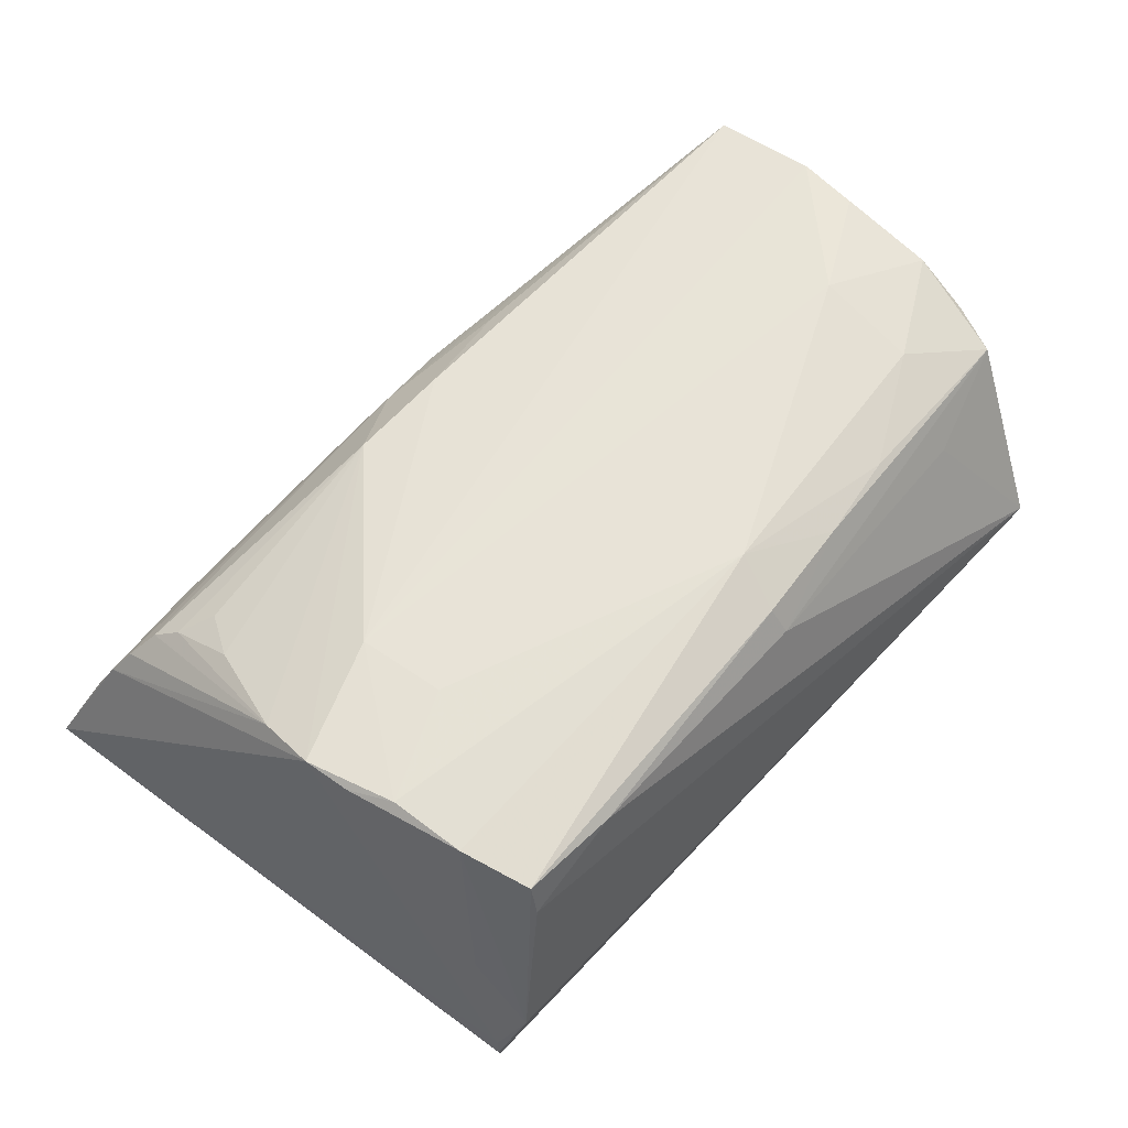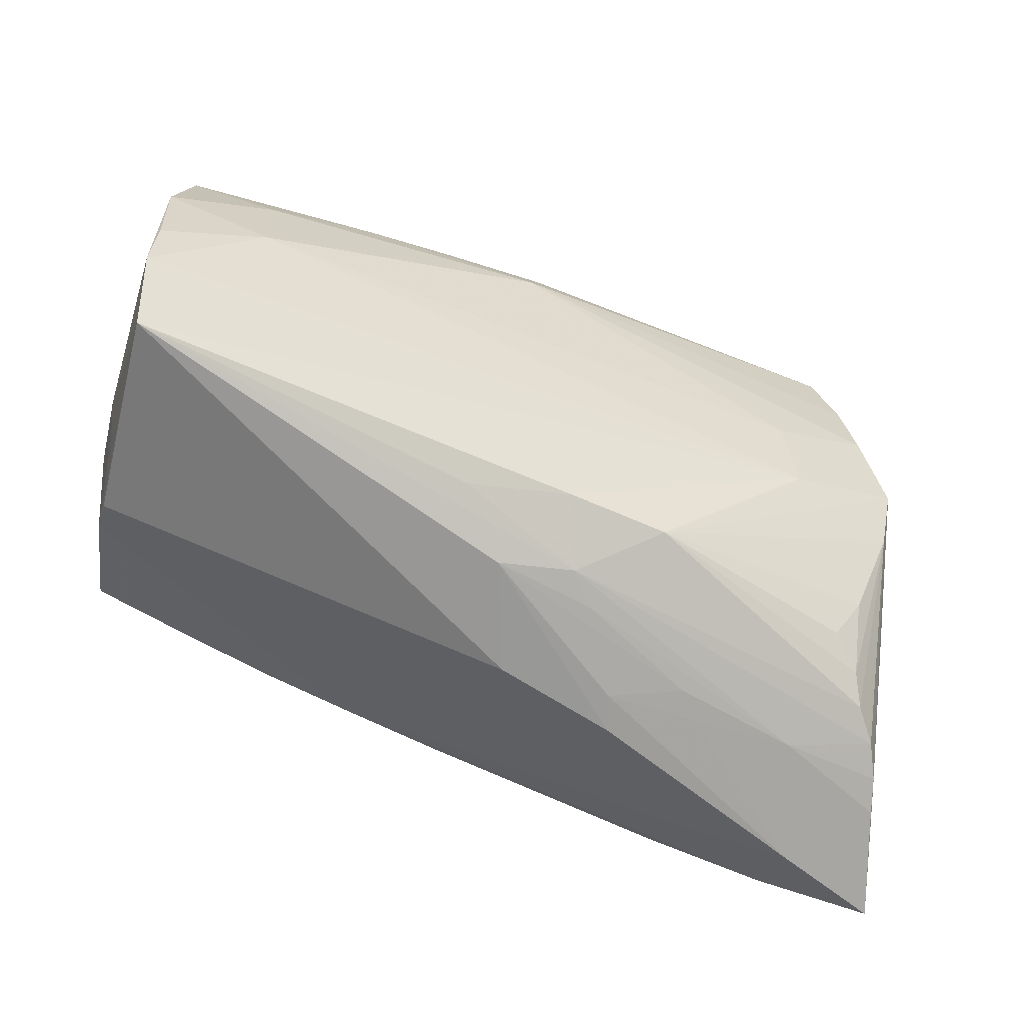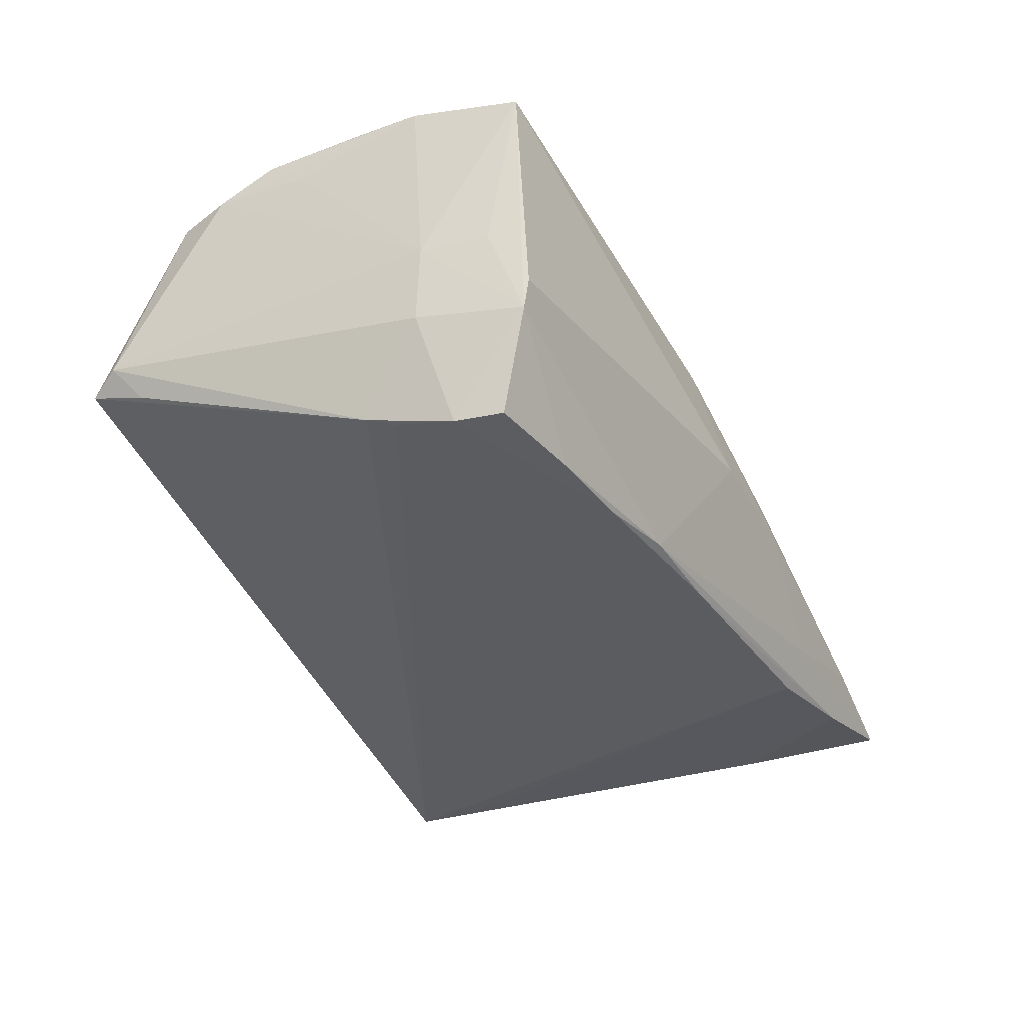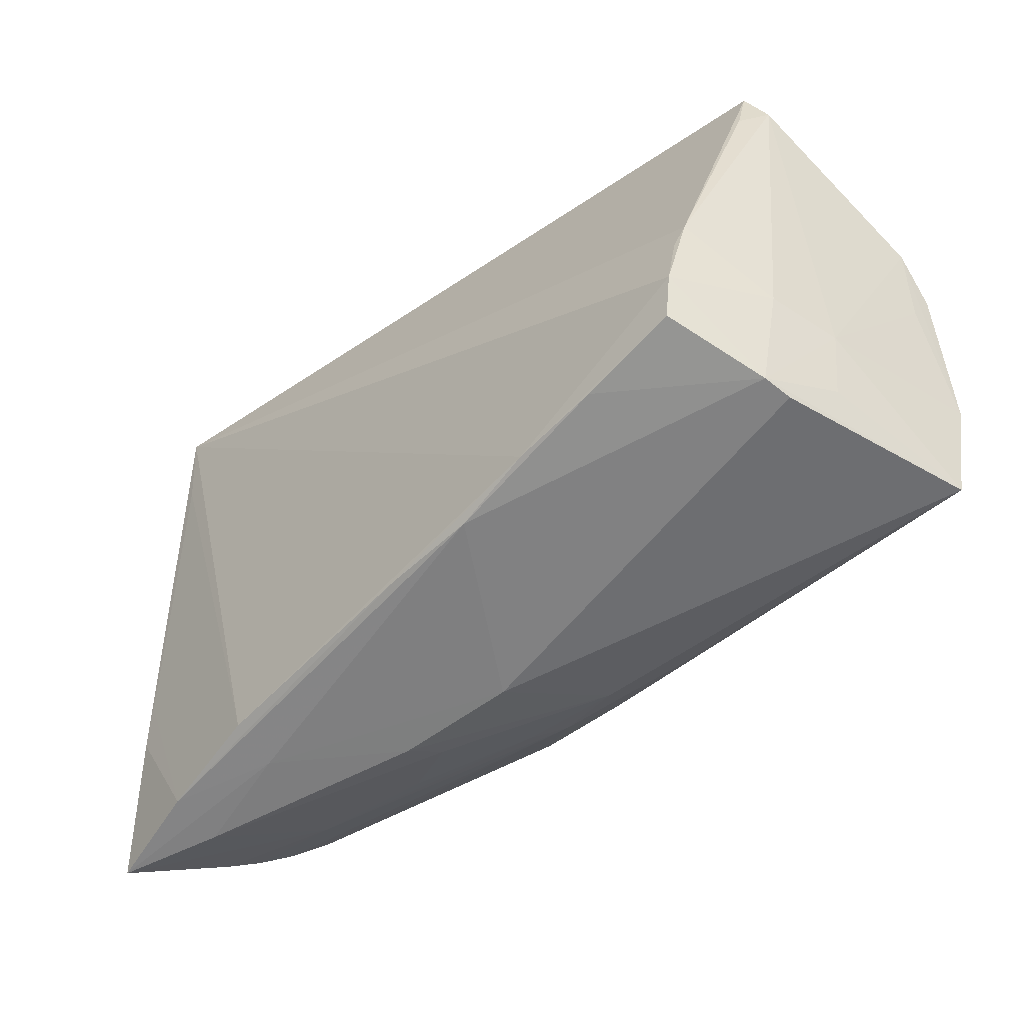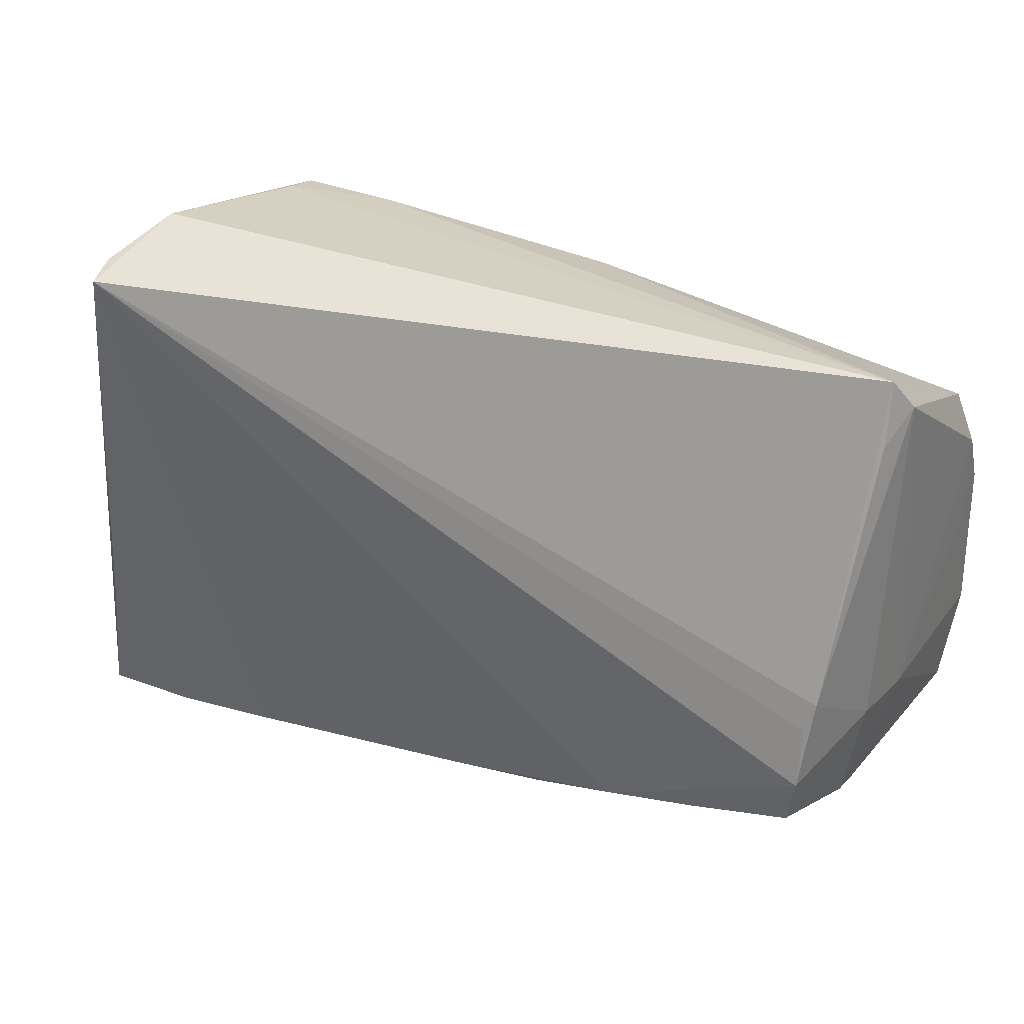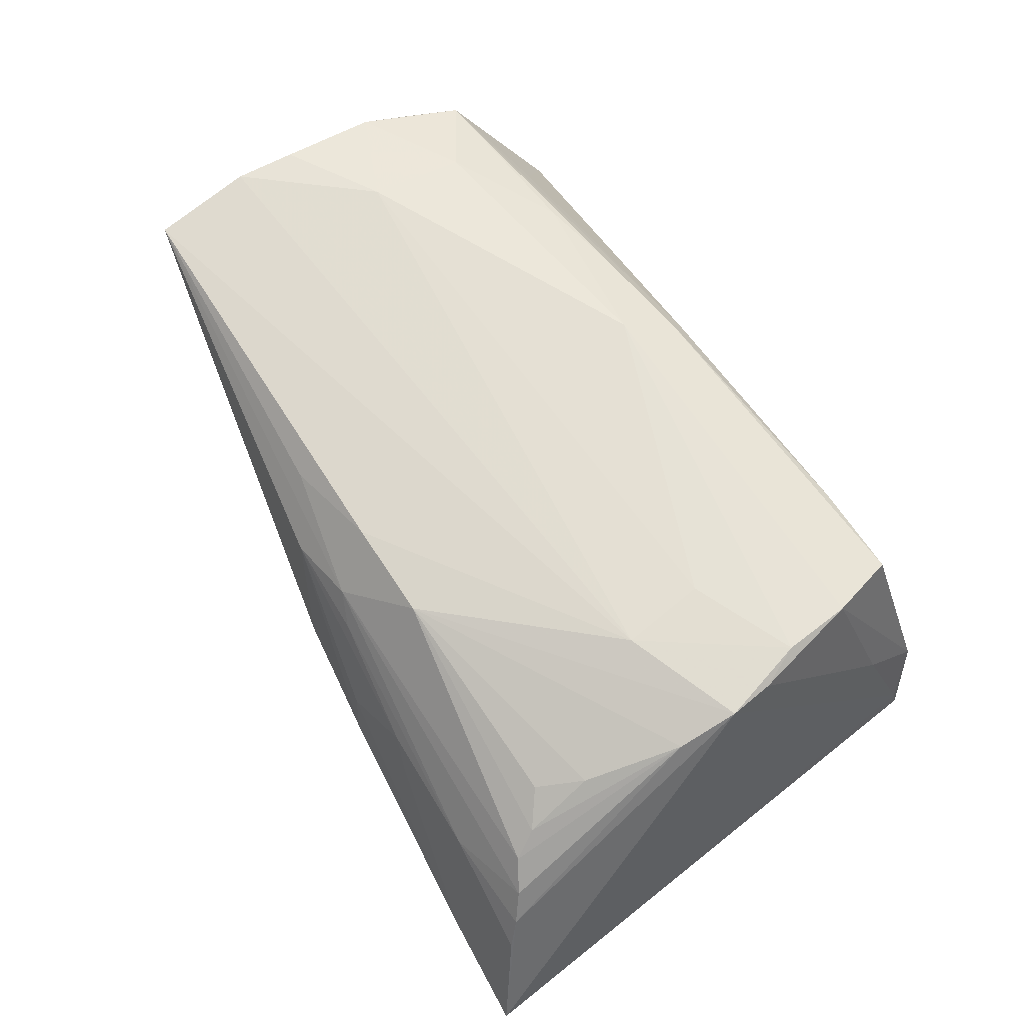
<metadata>
{"format":"obj","ext":"obj","renderer":"f3d","projection":"perspective","resolution":1024,"background":"white","views":[{"elev":62.0,"azim":133.1,"up":"+Z"},{"elev":-56.8,"azim":-24.4,"up":"+Y"},{"elev":-35.1,"azim":-68.2,"up":"+Z"},{"elev":-44.6,"azim":-133.8,"up":"+Y"},{"elev":35.6,"azim":-154.9,"up":"+Y"},{"elev":65.2,"azim":57.7,"up":"+Z"}]}
</metadata>
<code>
v 0.03088 -0.03343 -0.02175
v 0.05186 0.03677 -0.02218
v -0.05665 0.03574 -0.004088
v -0.05105 -0.01936 -0.02336
v 0.03407 -0.002296 0.02328
v -0.05687 -0.00953 -0.009402
v 0.02302 -0.03407 0.003943
v -0.05181 -0.004995 -0.0217
v 0.02931 0.03491 0.01924
v -0.01957 0.02961 0.02021
v -0.0614 -0.01047 0.0224
v -0.04331 0.03052 0.01296
v 0.04003 -0.03423 0.001634
v -0.06068 0.006572 0.01756
v 0.04943 -0.004232 0.0199
v 0.05793 -0.02021 -0.01907
v 0.05272 0.0375 -0.01718
v -0.05421 0.0398 -0.006038
v -0.03768 -0.02255 -0.02325
v 0.04635 -0.03681 -0.01975
v 0.04553 -0.01703 0.01592
v -0.007587 0.0243 0.02355
v -0.06086 -0.002008 0.02238
v 0.01577 -0.03685 -0.004247
v 0.04962 0.0398 -0.005753
v 0.04264 0.03452 0.0205
v 0.0524 0.03704 -0.01475
v 0.05151 -0.03146 0.004642
v 0.05156 0.02583 -0.0218
v -0.001478 -0.02912 -0.02259
v -0.05859 -0.01074 0.0002748
v -0.05525 -0.02439 -0.006522
v 0.04655 0.0156 0.02305
v 0.04812 -0.02943 0.008222
v 0.04301 0.03582 0.01538
v 0.0464 -0.02609 0.01106
v 0.03147 -0.03628 -0.01562
v -0.00709 -0.03196 0.01128
v -0.0007998 -0.02465 0.02035
v -0.06045 0.0189 0.0175
v -0.04708 0.005506 0.02355
v 0.04673 -0.03913 -0.01268
v 0.002836 -0.0306 0.01336
v 0.01294 -0.02447 0.01995
v 0.03248 0.009291 0.02355
v -0.05775 0.02591 0.01703
v -0.0004539 -0.03503 -0.00206
v -0.05479 -0.02355 -0.01041
v -0.04674 0.0193 0.02114
v 0.01378 -0.0357 0.0002313
v 0.0263 -0.03509 0.0008273
v -0.05742 -0.01963 0.0005939
v 0.05553 -0.03522 -0.003506
v -0.01435 -0.02717 0.01781
v 0.0539 -0.03341 0.0006474
v -0.03168 0.02747 0.01985
v 0.04998 0.03147 0.001171
v 0.006543 -0.03213 0.009903
v -0.005727 0.03371 0.0171
v -0.05461 0.03191 -0.008483
v 0.0614 -0.0398 -0.01679
v -0.005103 0.03142 0.02075
v 0.04913 0.009985 0.02207
v 0.04534 0.02536 0.0219
v -0.05281 -0.001285 -0.0206
v 0.05004 0.003812 0.02249
v 0.04219 -0.02296 0.01405
v -0.05999 -0.02455 0.0209
v 0.05674 -0.01389 -0.01949
v -0.02588 -0.02476 -0.02337
v -0.06085 0.01137 0.02096
v -0.05201 -0.01303 -0.02355
v -0.01458 -0.02774 -0.02237
f 2 18 25
f 16 2 61
f 18 2 65
f 17 2 25
f 61 2 17
f 48 73 47
f 8 2 72
f 72 65 8
f 8 65 2
f 6 65 72
f 72 48 6
f 25 57 27
f 27 17 25
f 27 66 61
f 61 17 27
f 4 48 72
f 48 47 32
f 37 47 73
f 64 57 25
f 25 26 64
f 25 18 35
f 35 26 25
f 31 48 52
f 31 6 48
f 65 6 3
f 3 46 18
f 3 40 46
f 6 31 3
f 3 31 40
f 19 73 48
f 48 4 19
f 2 16 29
f 29 1 2
f 20 16 61
f 61 37 20
f 20 37 73
f 5 44 66
f 5 41 11
f 42 37 61
f 61 13 42
f 11 41 23
f 71 23 41
f 46 40 71
f 71 40 11
f 11 23 71
f 57 64 63
f 66 27 63
f 63 27 57
f 18 46 12
f 18 12 59
f 59 12 46
f 46 71 49
f 49 71 41
f 22 64 26
f 26 62 22
f 22 49 41
f 9 35 18
f 26 35 9
f 18 59 9
f 9 62 26
f 9 59 62
f 11 40 14
f 14 31 11
f 40 31 14
f 18 65 60
f 60 3 18
f 65 3 60
f 73 19 70
f 2 1 70
f 72 2 70
f 70 4 72
f 70 19 4
f 69 29 16
f 1 29 69
f 16 20 69
f 69 20 1
f 61 66 55
f 64 22 33
f 33 5 66
f 66 63 33
f 33 63 64
f 46 49 56
f 49 22 56
f 73 70 30
f 30 70 1
f 30 20 73
f 1 20 30
f 66 44 15
f 44 21 15
f 15 21 36
f 15 55 66
f 44 36 67
f 67 21 44
f 36 21 67
f 53 13 61
f 61 55 53
f 53 55 13
f 34 36 44
f 34 15 36
f 5 33 45
f 45 33 22
f 41 5 45
f 45 22 41
f 10 22 62
f 10 56 22
f 46 56 10
f 10 59 46
f 62 59 10
f 47 38 68
f 68 32 47
f 68 5 11
f 52 48 68
f 48 32 68
f 11 31 68
f 68 31 52
f 24 38 47
f 47 37 24
f 37 42 24
f 43 34 44
f 43 68 38
f 55 15 28
f 15 34 28
f 13 55 28
f 28 43 13
f 34 43 28
f 51 42 13
f 13 7 51
f 58 7 13
f 13 43 58
f 38 7 58
f 58 43 38
f 68 43 54
f 50 7 38
f 50 51 7
f 38 24 50
f 50 24 42
f 42 51 50
f 68 54 39
f 44 5 39
f 5 68 39
f 39 43 44
f 39 54 43

</code>
